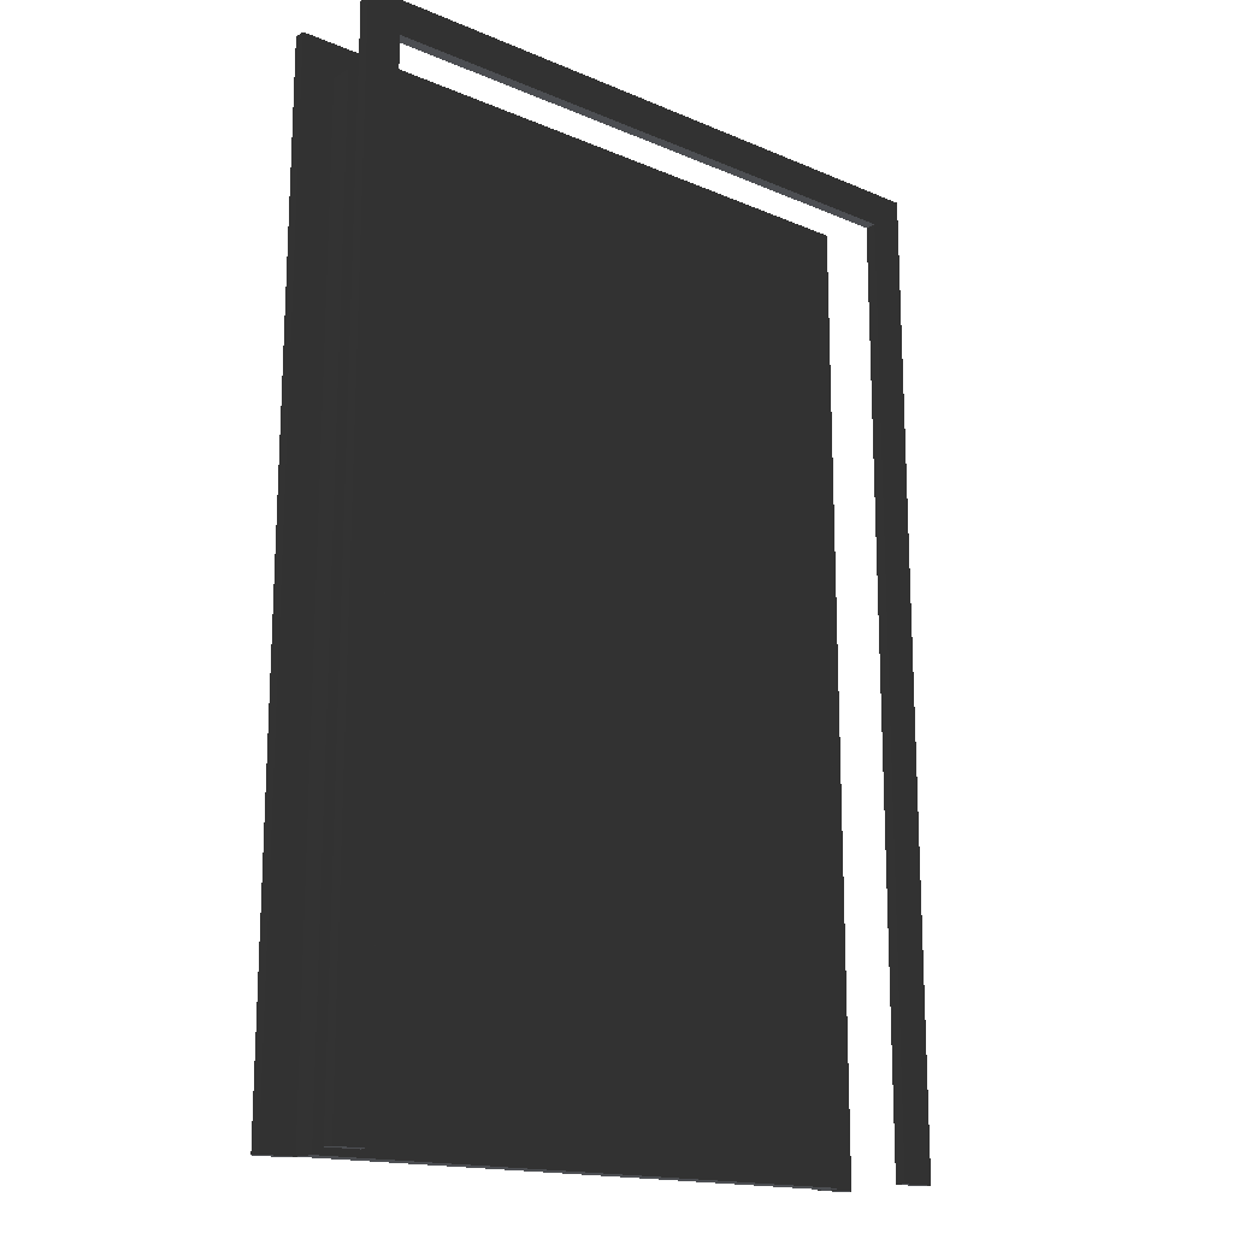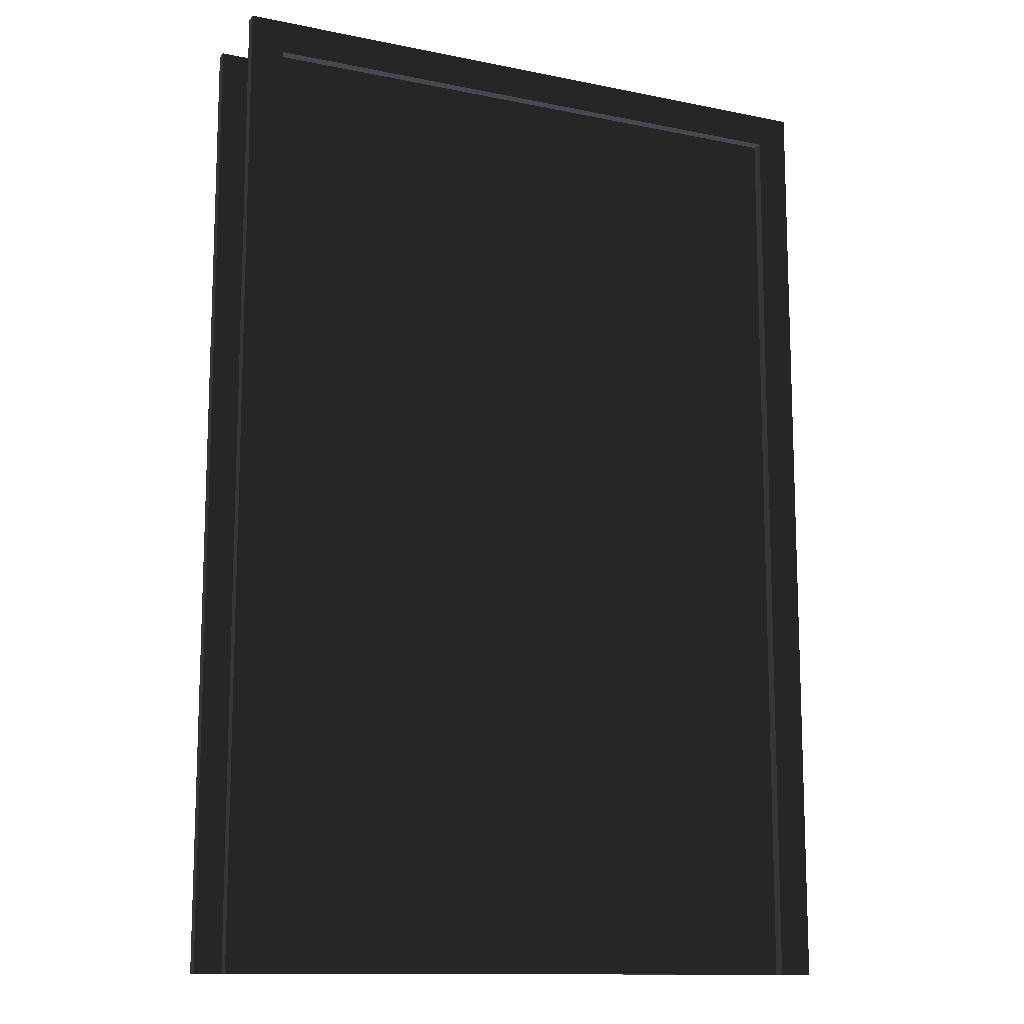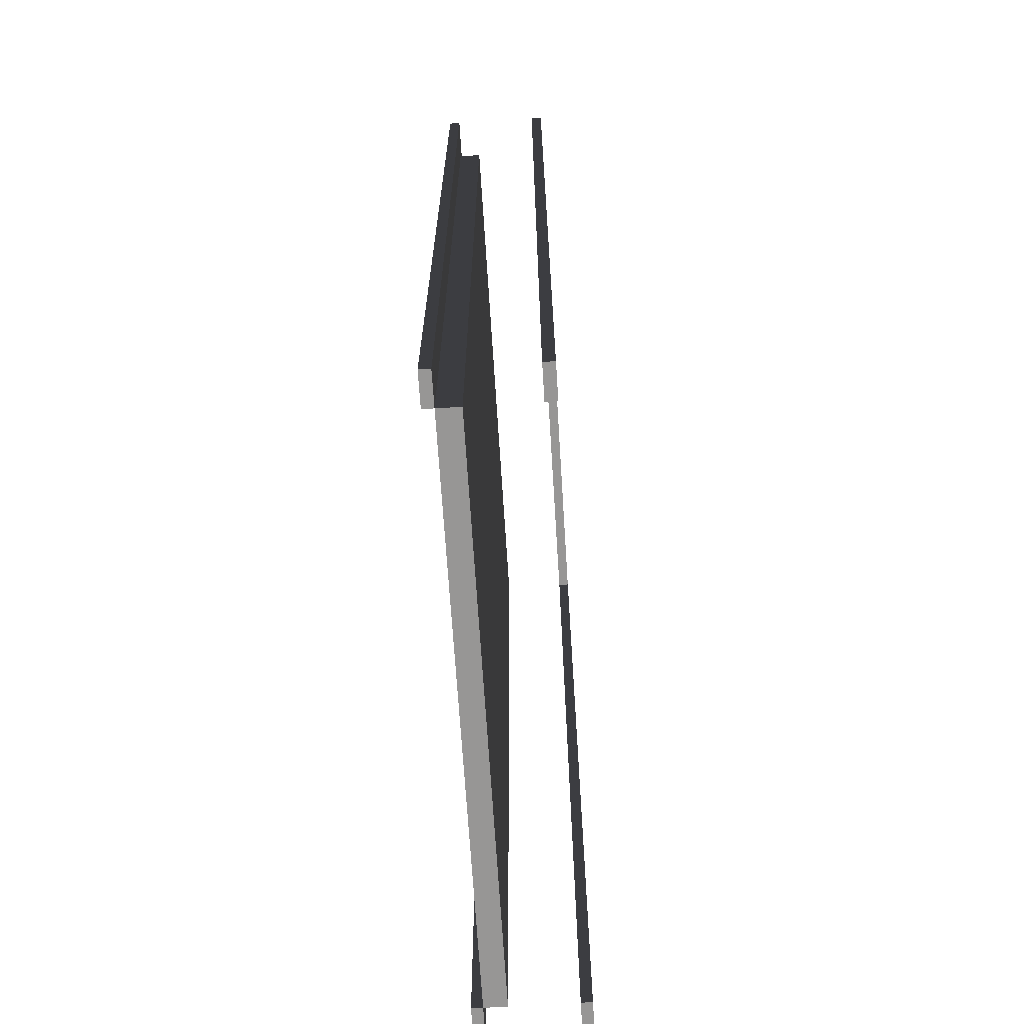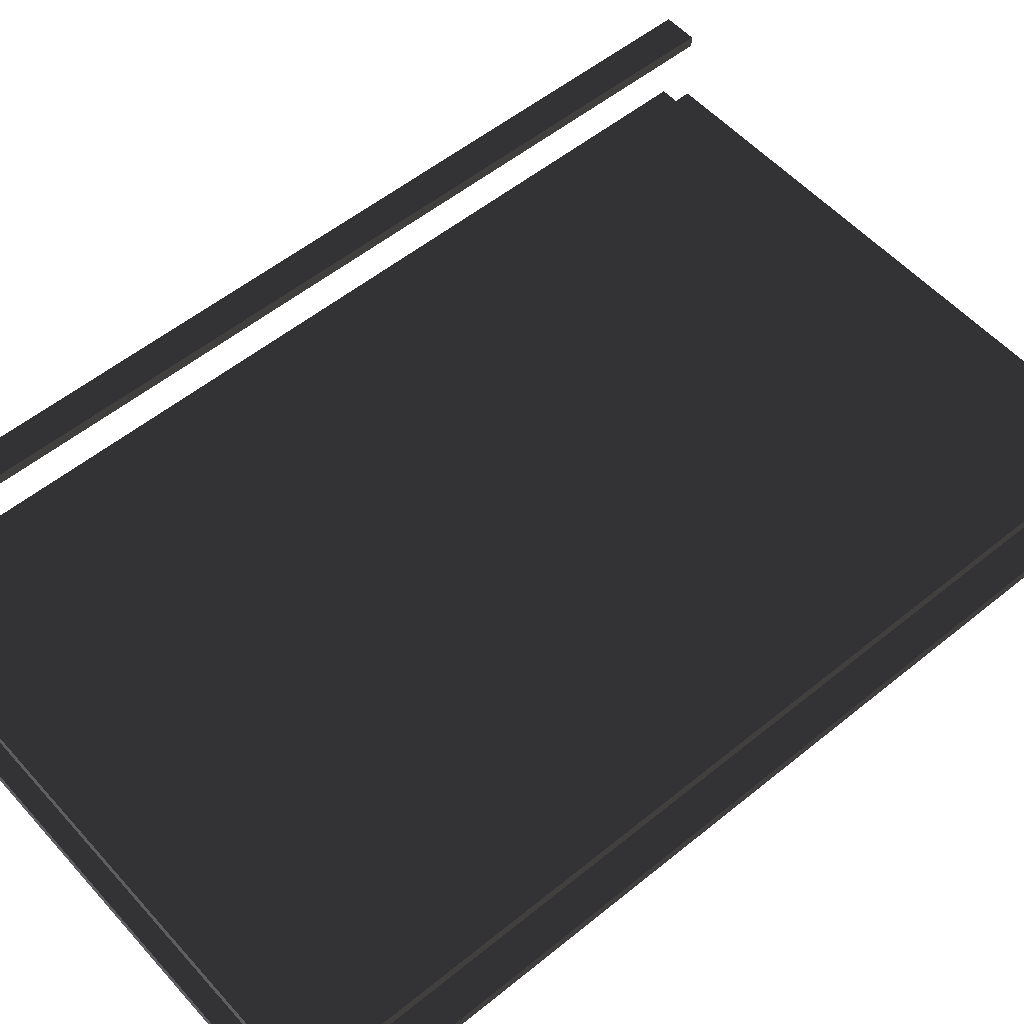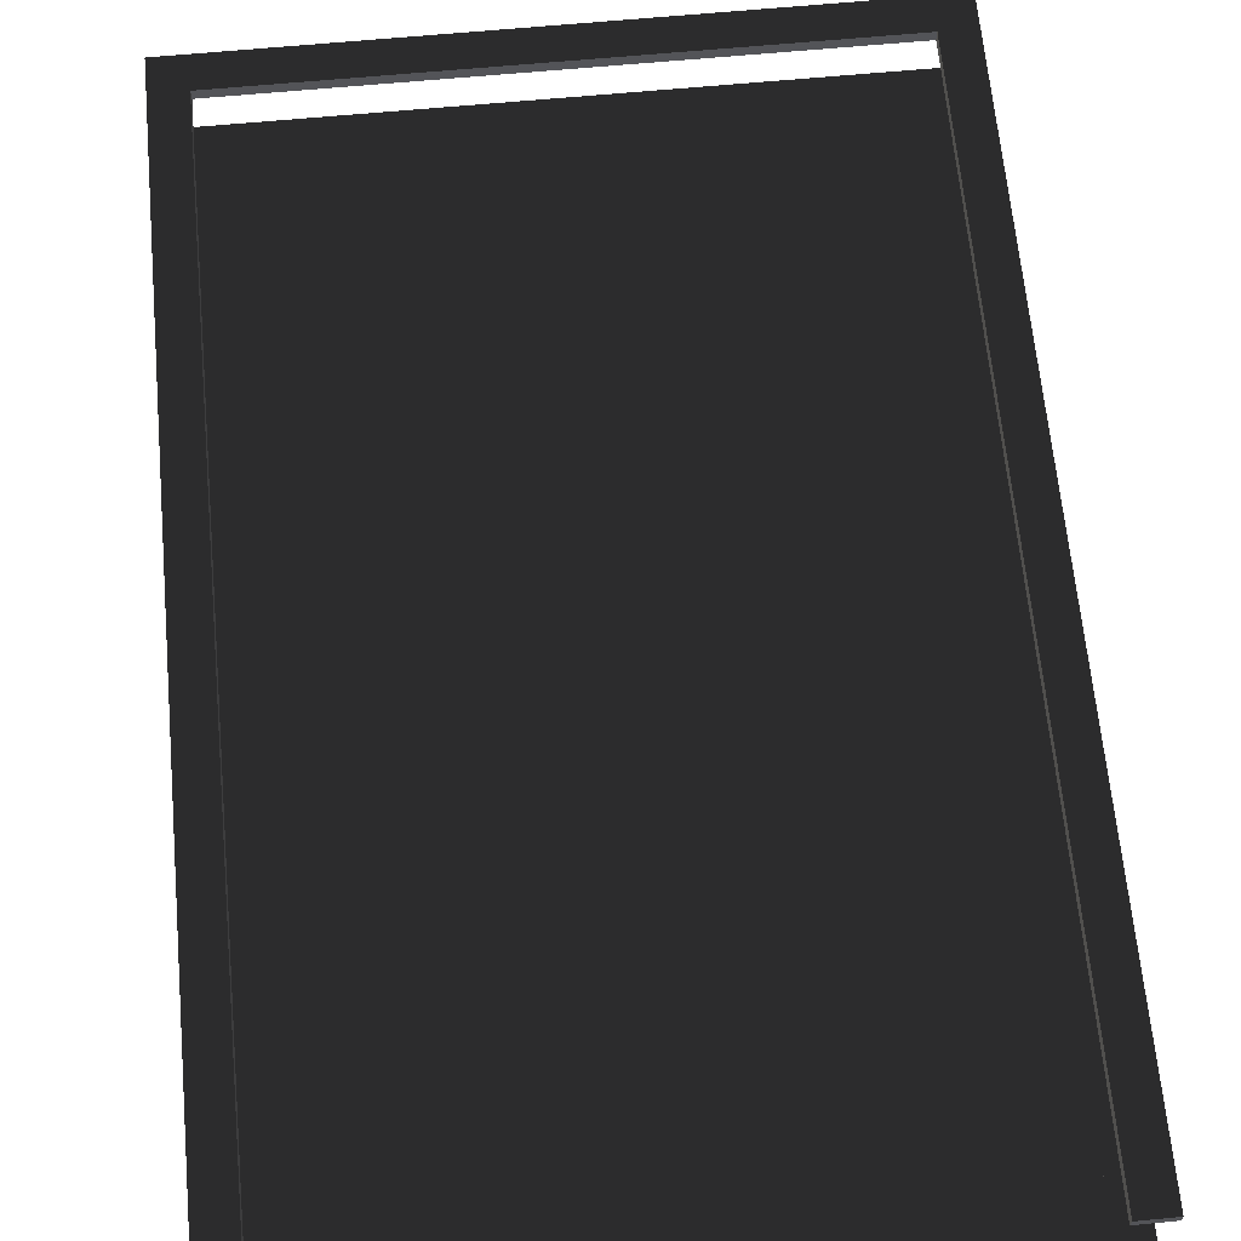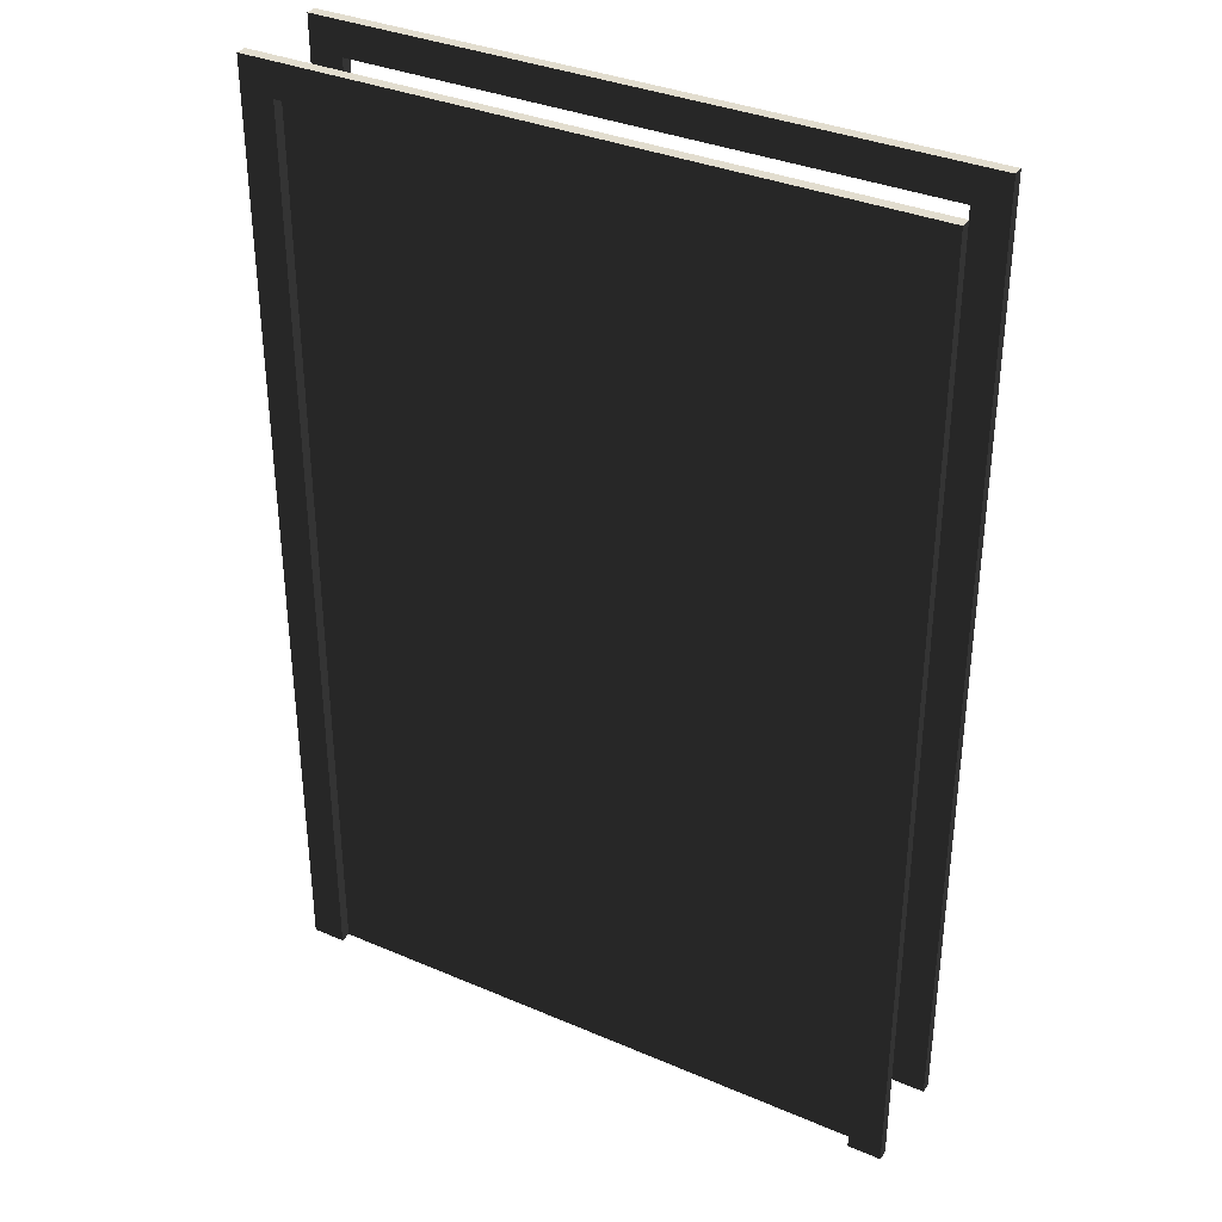
<metadata>
{"format":"obj","ext":"obj","renderer":"f3d","projection":"perspective","resolution":1024,"background":"white","views":[{"elev":-16.6,"azim":-40.2,"up":"+Y"},{"elev":-12.6,"azim":154.7,"up":"+Y"},{"elev":-68.0,"azim":-86.4,"up":"+Y"},{"elev":54.5,"azim":-130.8,"up":"+Z"},{"elev":65.7,"azim":-5.4,"up":"+Z"},{"elev":35.0,"azim":-150.4,"up":"+Y"}]}
</metadata>
<code>
o 215932
v 3.884 3.15 16.1
v 3.884 3.15 16.15
v 5.184 3.15 16.15
v 5.184 3.15 16.1
v 3.884 1.05 16.1
v 5.184 1.05 16.1
v 5.184 1.05 16.15
v 3.884 1.05 16.15
v 5.184 3.15 16.33
v 5.184 1.05 16.33
v 5.26 1.05 16.33
v 5.26 3.226 16.33
v 3.808 3.226 16.33
v 3.808 1.05 16.33
v 3.884 1.05 16.33
v 3.884 3.15 16.33
v 5.184 3.15 16.3
v 3.884 3.15 16.3
v 3.884 1.05 16.3
v 3.808 1.05 16.3
v 3.808 3.226 16.3
v 5.26 3.226 16.3
v 5.26 1.05 16.3
v 5.184 1.05 16.3
v 5.184 3.15 16.08
v 3.884 3.15 16.08
v 3.884 1.05 16.08
v 3.808 1.05 16.08
v 3.808 3.226 16.08
v 5.26 3.226 16.08
v 5.26 1.05 16.08
v 5.184 1.05 16.08
v 5.26 1.05 16.1
v 5.26 3.226 16.1
v 3.808 3.226 16.1
v 3.808 1.05 16.1
f 4 1 2
f 2 3 4
f 8 6 7
f 6 8 5
f 5 1 4
f 4 6 5
f 6 4 3
f 3 7 6
f 7 3 2
f 2 8 7
f 8 2 1
f 1 5 8
f 9 10 11
f 16 9 12
f 11 12 9
f 16 14 15
f 12 13 16
f 14 16 13
f 18 19 20
f 17 18 21
f 20 21 18
f 17 23 24
f 21 22 17
f 23 17 22
f 17 9 16
f 16 18 17
f 18 16 15
f 15 19 18
f 19 15 14
f 14 20 19
f 21 14 13
f 14 21 20
f 21 13 12
f 12 22 21
f 23 12 11
f 12 23 22
f 23 11 10
f 10 24 23
f 24 10 9
f 9 17 24
f 25 26 29
f 28 29 26
f 31 25 30
f 29 30 25
f 26 27 28
f 25 31 32
f 1 36 5
f 4 6 33
f 4 35 1
f 36 1 35
f 33 34 4
f 35 4 34
f 4 25 32
f 32 6 4
f 6 32 31
f 31 33 6
f 34 31 30
f 31 34 33
f 34 30 29
f 29 35 34
f 36 29 28
f 29 36 35
f 36 28 27
f 27 5 36
f 5 27 26
f 26 1 5
f 1 26 25
f 25 4 1

</code>
